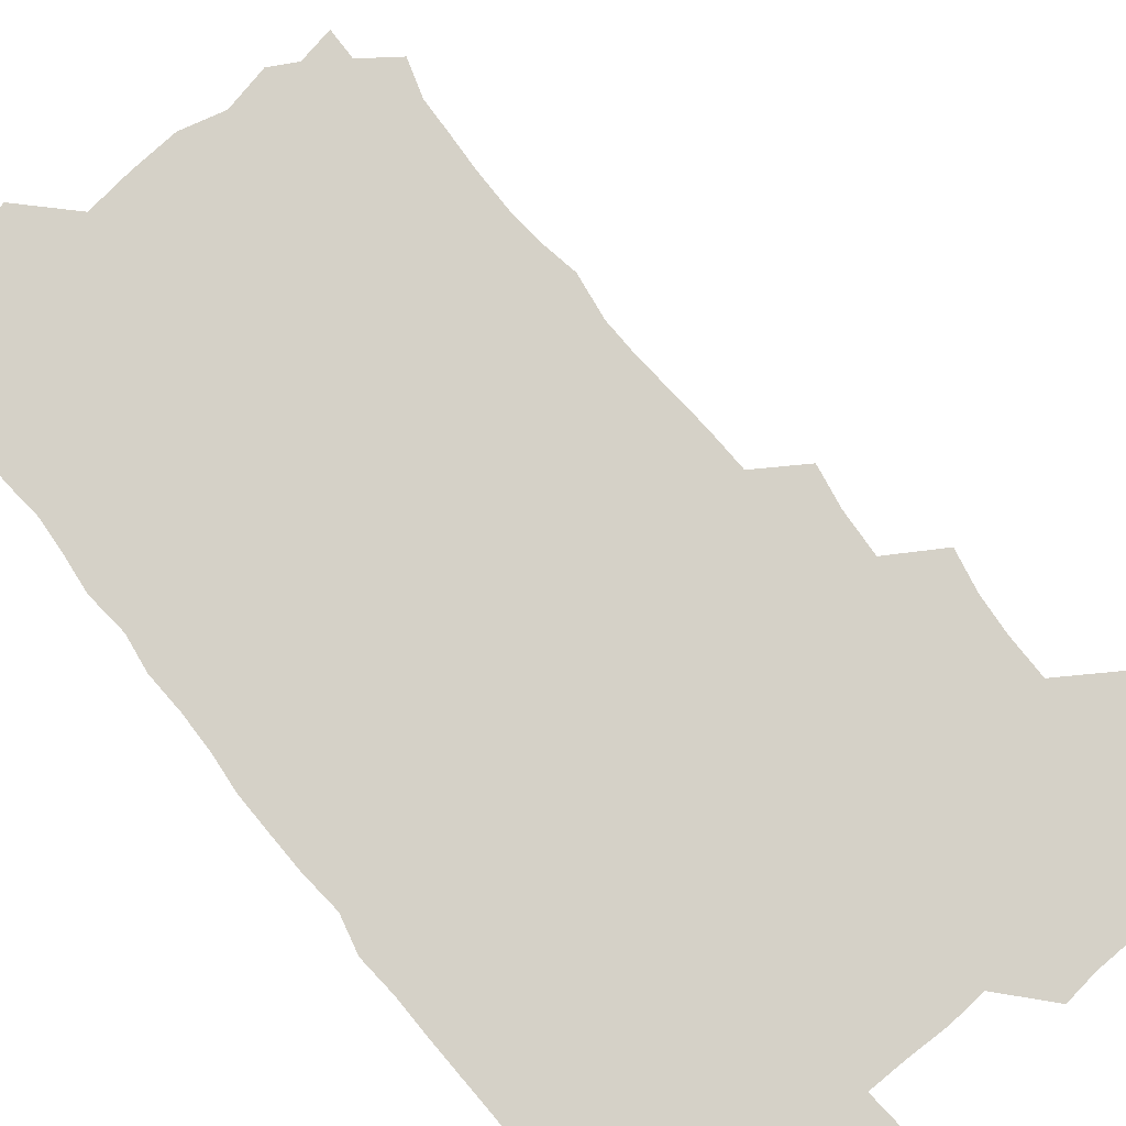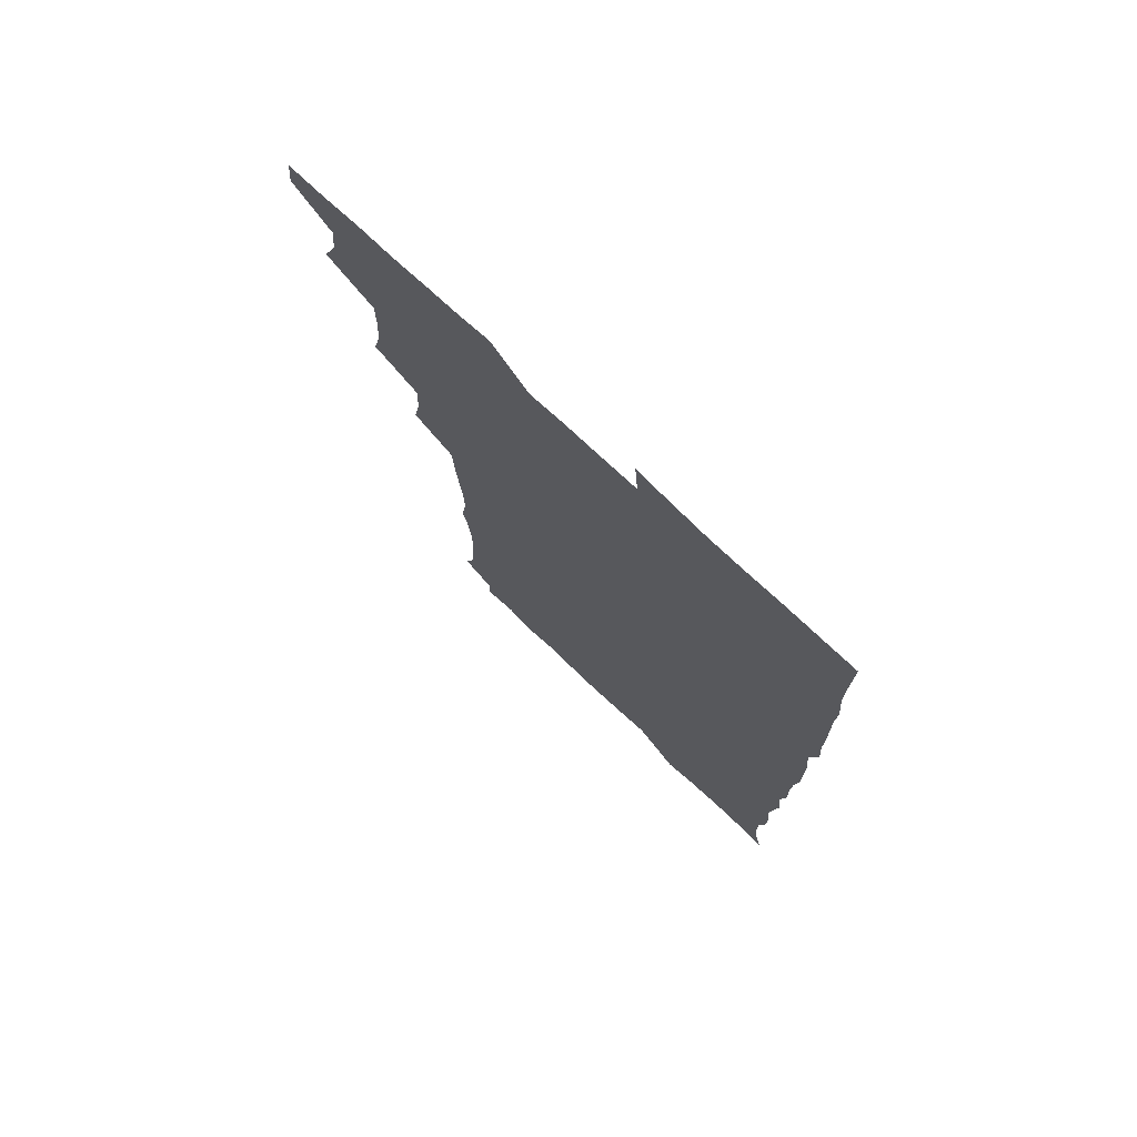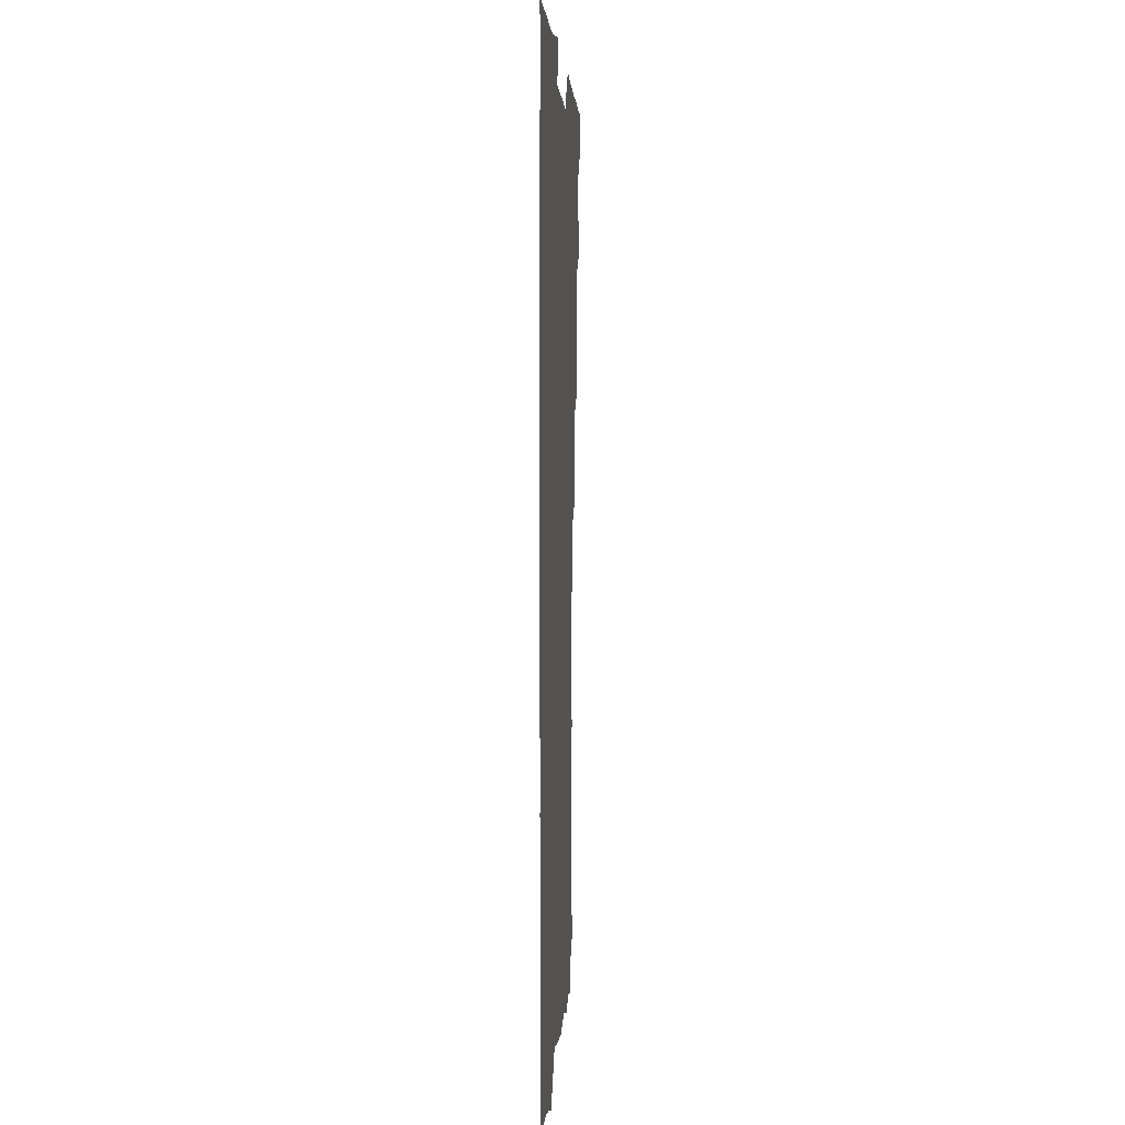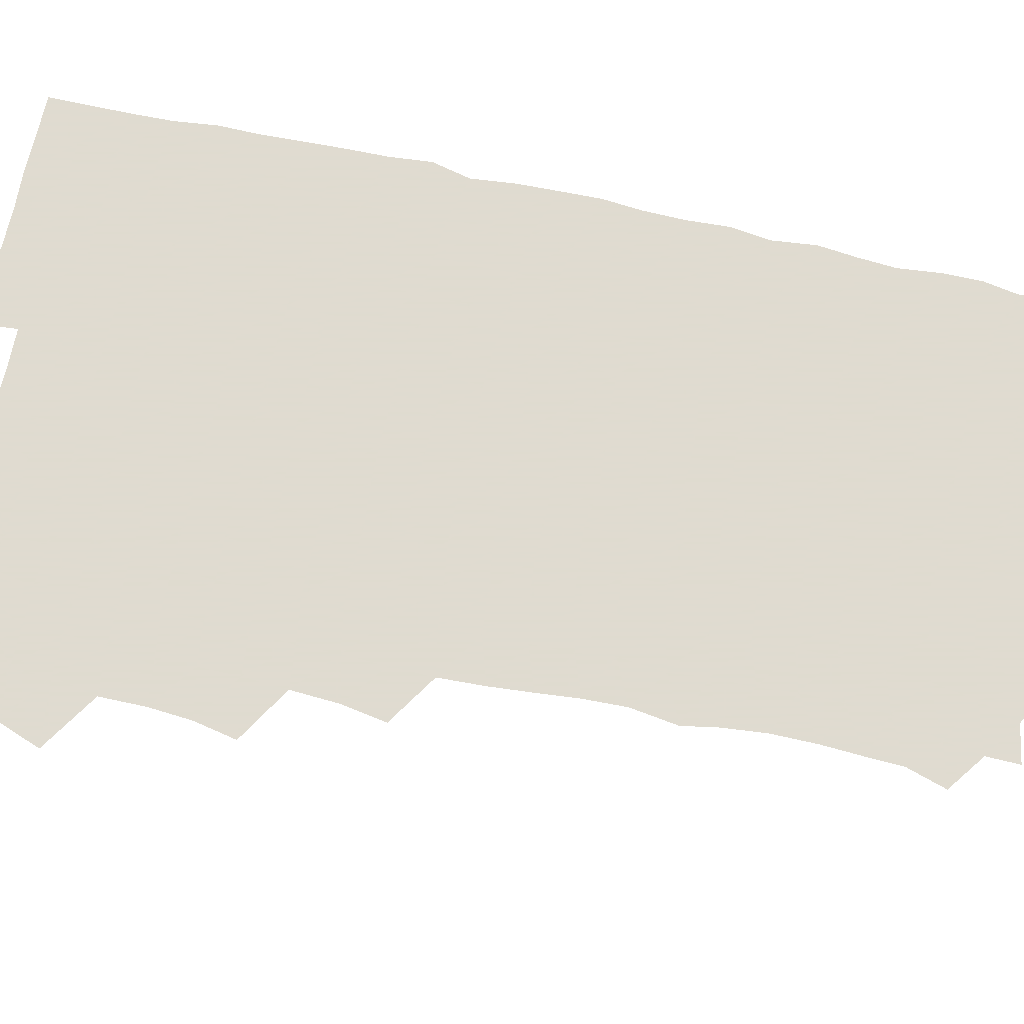
<metadata>
{"format":"obj","ext":"obj","renderer":"f3d","projection":"perspective","resolution":1024,"background":"white","views":[{"elev":79.0,"azim":141.3,"up":"+Z"},{"elev":75.9,"azim":43.0,"up":"+Y"},{"elev":1.6,"azim":93.7,"up":"+Y"},{"elev":70.2,"azim":-77.7,"up":"+Z"}]}
</metadata>
<code>
v 464.2 555.8 0
v 465.7 570.3 0
v 473.6 508.5 0
v 479.4 523.9 0
v 481.3 539.8 0
v 482.1 554.9 0
v 481.3 570 0
v 490.2 445.9 0
v 493.5 461.7 0
v 494.8 477.7 0
v 494.8 494.6 0
v 498.2 511.2 0
v 497.6 525.5 0
v 497.4 540.1 0
v 497.1 554.8 0
v 495.8 571.2 0
v 506.4 399 0
v 509.4 415.5 0
v 510.5 433.4 0
v 511.6 450 0
v 511.6 465.2 0
v 509.1 479.1 0
v 512.3 496.1 0
v 513.3 511.4 0
v 512.9 525.6 0
v 512.3 540.3 0
v 511.7 555.4 0
v 511.3 570.4 0
v 523.4 215.3 0
v 528 230 0
v 528.6 243.4 0
v 529.5 258.8 0
v 529.6 275.8 0
v 528.1 291.8 0
v 525.8 304.9 0
v 528.5 322.4 0
v 528.1 338.2 0
v 526.7 353.8 0
v 525.5 369.8 0
v 524.9 386.9 0
v 525.3 403.4 0
v 526.1 419.6 0
v 526 434.9 0
v 527.3 451.2 0
v 528.2 466.9 0
v 527.6 481.7 0
v 526.7 496.4 0
v 526.9 511 0
v 527.1 525.6 0
v 527.3 540.1 0
v 526.4 555.8 0
v 526 571.4 0
v 536.8 192.9 0
v 537.1 205.2 0
v 539.3 219.4 0
v 544.6 237.6 0
v 545.1 253 0
v 545.4 268.6 0
v 544.1 282.6 0
v 544.3 298.3 0
v 542.8 312.4 0
v 544.7 329.9 0
v 543 343.7 0
v 542.8 359.4 0
v 542.6 375.1 0
v 541.5 390 0
v 541.6 405.7 0
v 543.2 422.5 0
v 542.8 437.1 0
v 542.1 451.6 0
v 542.3 466.7 0
v 542.7 481.8 0
v 542.8 496.5 0
v 542.9 511 0
v 543 525.4 0
v 542 540.5 0
v 540.9 556.3 0
v 540.3 571.8 0
v 550.6 195.6 0
v 555.4 210.4 0
v 558.3 227.1 0
v 559 241.7 0
v 560.4 258.2 0
v 560.2 272.8 0
v 559.4 286.9 0
v 558.9 301.5 0
v 558.2 316 0
v 559.3 333 0
v 558.5 347.2 0
v 558.4 362.4 0
v 557.1 376.4 0
v 556.7 391.4 0
v 556.5 406.4 0
v 557.8 422.7 0
v 557.6 437.5 0
v 557 451.9 0
v 557.6 467.3 0
v 557.8 482 0
v 557.9 496.6 0
v 558.3 511 0
v 558.4 524.8 0
v 557.2 539.8 0
v 555.4 556.2 0
v 553.8 573.6 0
v 560.9 190 0
v 571.2 214 0
v 573.6 229.8 0
v 573.6 243.9 0
v 574.1 259.1 0
v 573.6 273.2 0
v 573.4 288.1 0
v 572.8 302.3 0
v 573.1 318.3 0
v 573.1 333.5 0
v 573.1 348.8 0
v 573 363.6 0
v 572.7 378.2 0
v 572.8 393.5 0
v 572.6 408.4 0
v 572 422.4 0
v 572 437.3 0
v 571.7 451.9 0
v 572.6 467.6 0
v 572 481.8 0
v 572.5 496.7 0
v 572.8 511 0
v 572.4 525.2 0
v 571.6 539.9 0
v 570.2 555.4 0
v 578.6 193.8 0
v 586.5 215.6 0
v 588.6 232.4 0
v 588 244.9 0
v 588.1 259.7 0
v 588 274.4 0
v 587.3 288.1 0
v 587.2 303.3 0
v 587.2 318.5 0
v 587 333.3 0
v 587.3 349.7 0
v 587.1 363.1 0
v 587.4 379.1 0
v 587.2 393.8 0
v 587 408.4 0
v 587.5 423.7 0
v 586.5 437.4 0
v 587.1 453 0
v 587.1 467.6 0
v 586.8 482.1 0
v 586.8 496.6 0
v 587 511 0
v 586.8 525.6 0
v 586.2 540.8 0
v 585.1 556.5 0
v 595.6 189.5 0
v 601 214.8 0
v 602 230.4 0
v 601.8 243.8 0
v 602 259.6 0
v 602.1 274.9 0
v 601.9 289.5 0
v 601.9 304.7 0
v 601.9 319.9 0
v 601.6 334 0
v 601.4 347.4 0
v 601.5 363.6 0
v 601.6 379 0
v 601.6 394.1 0
v 601.5 408.2 0
v 601.7 424.1 0
v 601.3 437.9 0
v 601.7 453.5 0
v 601.5 467.6 0
v 601.3 482 0
v 601.1 496.2 0
v 601.6 511 0
v 601.6 525.6 0
v 601.6 540.3 0
v 601 556.2 0
v 614.8 190.8 0
v 616 212.9 0
v 616.2 230.9 0
v 616.3 245.1 0
v 616.2 259.5 0
v 616.3 275.4 0
v 616.1 289.1 0
v 616 304.3 0
v 616 319.1 0
v 615.9 334.2 0
v 615.8 348.5 0
v 615.7 364.2 0
v 616.3 377.5 0
v 616 393.2 0
v 616 407.7 0
v 615.9 423.7 0
v 615.9 438.5 0
v 616 453.3 0
v 616 467.7 0
v 616.2 482.3 0
v 616.6 496.8 0
v 616.2 511.2 0
v 616.4 525.6 0
v 616.6 539.9 0
v 616.6 556.4 0
v 615 575.2 0
v 633.6 193.1 0
v 631.1 214.3 0
v 630.5 230.2 0
v 630.3 245.8 0
v 630.5 259.7 0
v 630.2 275.6 0
v 630.2 289.7 0
v 630.2 304.9 0
v 630.4 319.3 0
v 630.2 334.9 0
v 630.1 349.7 0
v 630.5 362.3 0
v 630.4 379.5 0
v 630.3 394.3 0
v 630.5 408 0
v 630.4 423.6 0
v 630.3 438.3 0
v 630.1 453.4 0
v 630.4 467.5 0
v 631.1 481.5 0
v 630.8 497.2 0
v 630.9 511.2 0
v 631.1 525.4 0
v 631.1 540.2 0
v 631.2 554.7 0
v 629.1 572.7 0
v 652.3 174.1 0
v 647.2 195.7 0
v 645.6 213.5 0
v 644.8 229.9 0
v 644.6 244.4 0
v 644.2 261.2 0
v 644.1 275.9 0
v 644.3 290 0
v 644.8 302.9 0
v 644 321.3 0
v 644.5 334.3 0
v 644.1 350 0
v 644.5 364.1 0
v 644.6 378.7 0
v 644.4 393.6 0
v 645.3 407.1 0
v 644.5 423.9 0
v 645 437.9 0
v 644.9 452.7 0
v 645.1 467.2 0
v 645.4 481.8 0
v 645.4 496.9 0
v 645.7 511.3 0
v 645.7 525.7 0
v 645.7 540.4 0
v 645.6 555.1 0
v 644.8 570.7 0
v 665.9 177.8 0
v 662.1 195.4 0
v 659.9 212.9 0
v 658.7 229.6 0
v 658.7 244.2 0
v 658.1 260.2 0
v 658.3 274.5 0
v 657.8 290.4 0
v 658.8 303.5 0
v 658.2 319.7 0
v 658.2 334.6 0
v 658.3 349.3 0
v 659 363 0
v 658.7 378.5 0
v 660.1 392 0
v 659.1 408.6 0
v 658.9 423.3 0
v 659.4 437.6 0
v 659.6 452.2 0
v 659.5 467.1 0
v 660 481.2 0
v 659 497.8 0
v 660 511.3 0
v 660.4 525.8 0
v 660.4 540.4 0
v 660.5 555.6 0
v 660.3 570.5 0
v 680.2 179.6 0
v 676.6 195.5 0
v 674.9 211 0
v 673.7 227 0
v 672.8 243 0
v 673.6 256.8 0
v 672.7 272.9 0
v 672.8 287.8 0
v 673 302.6 0
v 672.4 318.2 0
v 674.5 331.1 0
v 672.9 348 0
v 672.6 363.3 0
v 673.3 377.4 0
v 674.2 391.6 0
v 673.7 407.3 0
v 674.7 421.5 0
v 674.1 437 0
v 673.8 452.1 0
v 674.1 466.7 0
v 674.2 481.5 0
v 673.7 496.7 0
v 675.4 510.8 0
v 674.7 526.2 0
v 674.8 540.2 0
v 675.6 555.5 0
v 675.6 571 0
v 694.5 179 0
v 691.8 192.8 0
v 688.8 209.8 0
v 687.8 225.1 0
v 688.4 239.4 0
v 687.6 254.9 0
v 687.7 269.4 0
v 688.5 283.9 0
v 687.8 300 0
v 686.8 315.9 0
v 688 330.1 0
v 688.6 344.8 0
v 687.8 360.6 0
v 690.2 374.3 0
v 688.4 390.7 0
v 689.5 405 0
v 689.3 420.3 0
v 688.5 436.3 0
v 688.1 451.2 0
v 689.4 465.4 0
v 689.8 480.3 0
v 690.9 495.1 0
v 689.7 511 0
v 690.3 525.6 0
v 690.6 540.5 0
v 690.4 555.4 0
v 690.8 570.7 0
v 708.3 177 0
v 704.5 191.7 0
v 703.6 205.2 0
v 703.5 219.3 0
v 705.8 232 0
v 705.9 246.4 0
v 704.4 262.4 0
v 705.5 276.8 0
v 707.2 291 0
v 705.6 307.7 0
v 707.6 322.2 0
v 706.9 338.2 0
v 707.3 353.8 0
v 708.8 368.4 0
v 708.5 384 0
v 708.2 399.4 0
v 706.7 415.9 0
v 710.2 430.3 0
v 708.9 446.2 0
v 708.7 461.6 0
v 708.3 477.2 0
v 707.8 492.8 0
v 708.1 508.1 0
v 706.4 524.5 0
v 706 540.2 0
v 706.1 555.5 0
v 706.1 570.6 0
v 706 586 0
f 5 6 1
f 1 6 2
f 6 7 2
f 11 12 3
f 3 12 4
f 12 13 4
f 4 13 5
f 13 14 5
f 5 14 6
f 14 15 6
f 6 15 7
f 15 16 7
f 19 20 8
f 8 20 9
f 20 21 9
f 9 21 10
f 21 22 10
f 10 22 11
f 22 23 11
f 11 23 12
f 23 24 12
f 12 24 13
f 24 25 13
f 13 25 14
f 25 26 14
f 14 26 15
f 26 27 15
f 15 27 16
f 27 28 16
f 40 41 17
f 17 41 18
f 41 42 18
f 18 42 19
f 42 43 19
f 19 43 20
f 43 44 20
f 20 44 21
f 44 45 21
f 21 45 22
f 45 46 22
f 22 46 23
f 46 47 23
f 23 47 24
f 47 48 24
f 24 48 25
f 48 49 25
f 25 49 26
f 49 50 26
f 26 50 27
f 50 51 27
f 27 51 28
f 51 52 28
f 54 55 29
f 29 55 30
f 55 56 30
f 30 56 31
f 56 57 31
f 31 57 32
f 57 58 32
f 32 58 33
f 58 59 33
f 33 59 34
f 59 60 34
f 34 60 35
f 60 61 35
f 35 61 36
f 61 62 36
f 36 62 37
f 62 63 37
f 37 63 38
f 63 64 38
f 38 64 39
f 64 65 39
f 39 65 40
f 65 66 40
f 40 66 41
f 66 67 41
f 41 67 42
f 67 68 42
f 42 68 43
f 68 69 43
f 43 69 44
f 69 70 44
f 44 70 45
f 70 71 45
f 45 71 46
f 71 72 46
f 46 72 47
f 72 73 47
f 47 73 48
f 73 74 48
f 48 74 49
f 74 75 49
f 49 75 50
f 75 76 50
f 50 76 51
f 76 77 51
f 51 77 52
f 77 78 52
f 53 79 54
f 79 80 54
f 54 80 55
f 80 81 55
f 55 81 56
f 81 82 56
f 56 82 57
f 82 83 57
f 57 83 58
f 83 84 58
f 58 84 59
f 84 85 59
f 59 85 60
f 85 86 60
f 60 86 61
f 86 87 61
f 61 87 62
f 87 88 62
f 62 88 63
f 88 89 63
f 63 89 64
f 89 90 64
f 64 90 65
f 90 91 65
f 65 91 66
f 91 92 66
f 66 92 67
f 92 93 67
f 67 93 68
f 93 94 68
f 68 94 69
f 94 95 69
f 69 95 70
f 95 96 70
f 70 96 71
f 96 97 71
f 71 97 72
f 97 98 72
f 72 98 73
f 98 99 73
f 73 99 74
f 99 100 74
f 74 100 75
f 100 101 75
f 75 101 76
f 101 102 76
f 76 102 77
f 102 103 77
f 77 103 78
f 103 104 78
f 79 105 80
f 105 106 80
f 80 106 81
f 106 107 81
f 81 107 82
f 107 108 82
f 82 108 83
f 108 109 83
f 83 109 84
f 109 110 84
f 84 110 85
f 110 111 85
f 85 111 86
f 111 112 86
f 86 112 87
f 112 113 87
f 87 113 88
f 113 114 88
f 88 114 89
f 114 115 89
f 89 115 90
f 115 116 90
f 90 116 91
f 116 117 91
f 91 117 92
f 117 118 92
f 92 118 93
f 118 119 93
f 93 119 94
f 119 120 94
f 94 120 95
f 120 121 95
f 95 121 96
f 121 122 96
f 96 122 97
f 122 123 97
f 97 123 98
f 123 124 98
f 98 124 99
f 124 125 99
f 99 125 100
f 125 126 100
f 100 126 101
f 126 127 101
f 101 127 102
f 127 128 102
f 102 128 103
f 128 129 103
f 103 129 104
f 105 130 106
f 130 131 106
f 106 131 107
f 131 132 107
f 107 132 108
f 132 133 108
f 108 133 109
f 133 134 109
f 109 134 110
f 134 135 110
f 110 135 111
f 135 136 111
f 111 136 112
f 136 137 112
f 112 137 113
f 137 138 113
f 113 138 114
f 138 139 114
f 114 139 115
f 139 140 115
f 115 140 116
f 140 141 116
f 116 141 117
f 141 142 117
f 117 142 118
f 142 143 118
f 118 143 119
f 143 144 119
f 119 144 120
f 144 145 120
f 120 145 121
f 145 146 121
f 121 146 122
f 146 147 122
f 122 147 123
f 147 148 123
f 123 148 124
f 148 149 124
f 124 149 125
f 149 150 125
f 125 150 126
f 150 151 126
f 126 151 127
f 151 152 127
f 127 152 128
f 152 153 128
f 128 153 129
f 153 154 129
f 130 155 131
f 155 156 131
f 131 156 132
f 156 157 132
f 132 157 133
f 157 158 133
f 133 158 134
f 158 159 134
f 134 159 135
f 159 160 135
f 135 160 136
f 160 161 136
f 136 161 137
f 161 162 137
f 137 162 138
f 162 163 138
f 138 163 139
f 163 164 139
f 139 164 140
f 164 165 140
f 140 165 141
f 165 166 141
f 141 166 142
f 166 167 142
f 142 167 143
f 167 168 143
f 143 168 144
f 168 169 144
f 144 169 145
f 169 170 145
f 145 170 146
f 170 171 146
f 146 171 147
f 171 172 147
f 147 172 148
f 172 173 148
f 148 173 149
f 173 174 149
f 149 174 150
f 174 175 150
f 150 175 151
f 175 176 151
f 151 176 152
f 176 177 152
f 152 177 153
f 177 178 153
f 153 178 154
f 178 179 154
f 155 180 156
f 180 181 156
f 156 181 157
f 181 182 157
f 157 182 158
f 182 183 158
f 158 183 159
f 183 184 159
f 159 184 160
f 184 185 160
f 160 185 161
f 185 186 161
f 161 186 162
f 186 187 162
f 162 187 163
f 187 188 163
f 163 188 164
f 188 189 164
f 164 189 165
f 189 190 165
f 165 190 166
f 190 191 166
f 166 191 167
f 191 192 167
f 167 192 168
f 192 193 168
f 168 193 169
f 193 194 169
f 169 194 170
f 194 195 170
f 170 195 171
f 195 196 171
f 171 196 172
f 196 197 172
f 172 197 173
f 197 198 173
f 173 198 174
f 198 199 174
f 174 199 175
f 199 200 175
f 175 200 176
f 200 201 176
f 176 201 177
f 201 202 177
f 177 202 178
f 202 203 178
f 178 203 179
f 203 204 179
f 180 206 181
f 206 207 181
f 181 207 182
f 207 208 182
f 182 208 183
f 208 209 183
f 183 209 184
f 209 210 184
f 184 210 185
f 210 211 185
f 185 211 186
f 211 212 186
f 186 212 187
f 212 213 187
f 187 213 188
f 213 214 188
f 188 214 189
f 214 215 189
f 189 215 190
f 215 216 190
f 190 216 191
f 216 217 191
f 191 217 192
f 217 218 192
f 192 218 193
f 218 219 193
f 193 219 194
f 219 220 194
f 194 220 195
f 220 221 195
f 195 221 196
f 221 222 196
f 196 222 197
f 222 223 197
f 197 223 198
f 223 224 198
f 198 224 199
f 224 225 199
f 199 225 200
f 225 226 200
f 200 226 201
f 226 227 201
f 201 227 202
f 227 228 202
f 202 228 203
f 228 229 203
f 203 229 204
f 229 230 204
f 204 230 205
f 230 231 205
f 232 233 206
f 206 233 207
f 233 234 207
f 207 234 208
f 234 235 208
f 208 235 209
f 235 236 209
f 209 236 210
f 236 237 210
f 210 237 211
f 237 238 211
f 211 238 212
f 238 239 212
f 212 239 213
f 239 240 213
f 213 240 214
f 240 241 214
f 214 241 215
f 241 242 215
f 215 242 216
f 242 243 216
f 216 243 217
f 243 244 217
f 217 244 218
f 244 245 218
f 218 245 219
f 245 246 219
f 219 246 220
f 246 247 220
f 220 247 221
f 247 248 221
f 221 248 222
f 248 249 222
f 222 249 223
f 249 250 223
f 223 250 224
f 250 251 224
f 224 251 225
f 251 252 225
f 225 252 226
f 252 253 226
f 226 253 227
f 253 254 227
f 227 254 228
f 254 255 228
f 228 255 229
f 255 256 229
f 229 256 230
f 256 257 230
f 230 257 231
f 257 258 231
f 232 259 233
f 259 260 233
f 233 260 234
f 260 261 234
f 234 261 235
f 261 262 235
f 235 262 236
f 262 263 236
f 236 263 237
f 263 264 237
f 237 264 238
f 264 265 238
f 238 265 239
f 265 266 239
f 239 266 240
f 266 267 240
f 240 267 241
f 267 268 241
f 241 268 242
f 268 269 242
f 242 269 243
f 269 270 243
f 243 270 244
f 270 271 244
f 244 271 245
f 271 272 245
f 245 272 246
f 272 273 246
f 246 273 247
f 273 274 247
f 247 274 248
f 274 275 248
f 248 275 249
f 275 276 249
f 249 276 250
f 276 277 250
f 250 277 251
f 277 278 251
f 251 278 252
f 278 279 252
f 252 279 253
f 279 280 253
f 253 280 254
f 280 281 254
f 254 281 255
f 281 282 255
f 255 282 256
f 282 283 256
f 256 283 257
f 283 284 257
f 257 284 258
f 284 285 258
f 259 286 260
f 286 287 260
f 260 287 261
f 287 288 261
f 261 288 262
f 288 289 262
f 262 289 263
f 289 290 263
f 263 290 264
f 290 291 264
f 264 291 265
f 291 292 265
f 265 292 266
f 292 293 266
f 266 293 267
f 293 294 267
f 267 294 268
f 294 295 268
f 268 295 269
f 295 296 269
f 269 296 270
f 296 297 270
f 270 297 271
f 297 298 271
f 271 298 272
f 298 299 272
f 272 299 273
f 299 300 273
f 273 300 274
f 300 301 274
f 274 301 275
f 301 302 275
f 275 302 276
f 302 303 276
f 276 303 277
f 303 304 277
f 277 304 278
f 304 305 278
f 278 305 279
f 305 306 279
f 279 306 280
f 306 307 280
f 280 307 281
f 307 308 281
f 281 308 282
f 308 309 282
f 282 309 283
f 309 310 283
f 283 310 284
f 310 311 284
f 284 311 285
f 311 312 285
f 286 313 287
f 313 314 287
f 287 314 288
f 314 315 288
f 288 315 289
f 315 316 289
f 289 316 290
f 316 317 290
f 290 317 291
f 317 318 291
f 291 318 292
f 318 319 292
f 292 319 293
f 319 320 293
f 293 320 294
f 320 321 294
f 294 321 295
f 321 322 295
f 295 322 296
f 322 323 296
f 296 323 297
f 323 324 297
f 297 324 298
f 324 325 298
f 298 325 299
f 325 326 299
f 299 326 300
f 326 327 300
f 300 327 301
f 327 328 301
f 301 328 302
f 328 329 302
f 302 329 303
f 329 330 303
f 303 330 304
f 330 331 304
f 304 331 305
f 331 332 305
f 305 332 306
f 332 333 306
f 306 333 307
f 333 334 307
f 307 334 308
f 334 335 308
f 308 335 309
f 335 336 309
f 309 336 310
f 336 337 310
f 310 337 311
f 337 338 311
f 311 338 312
f 338 339 312
f 313 340 314
f 340 341 314
f 314 341 315
f 341 342 315
f 315 342 316
f 342 343 316
f 316 343 317
f 343 344 317
f 317 344 318
f 344 345 318
f 318 345 319
f 345 346 319
f 319 346 320
f 346 347 320
f 320 347 321
f 347 348 321
f 321 348 322
f 348 349 322
f 322 349 323
f 349 350 323
f 323 350 324
f 350 351 324
f 324 351 325
f 351 352 325
f 325 352 326
f 352 353 326
f 326 353 327
f 353 354 327
f 327 354 328
f 354 355 328
f 328 355 329
f 355 356 329
f 329 356 330
f 356 357 330
f 330 357 331
f 357 358 331
f 331 358 332
f 358 359 332
f 332 359 333
f 359 360 333
f 333 360 334
f 360 361 334
f 334 361 335
f 361 362 335
f 335 362 336
f 362 363 336
f 336 363 337
f 363 364 337
f 337 364 338
f 364 365 338
f 338 365 339
f 365 366 339

</code>
